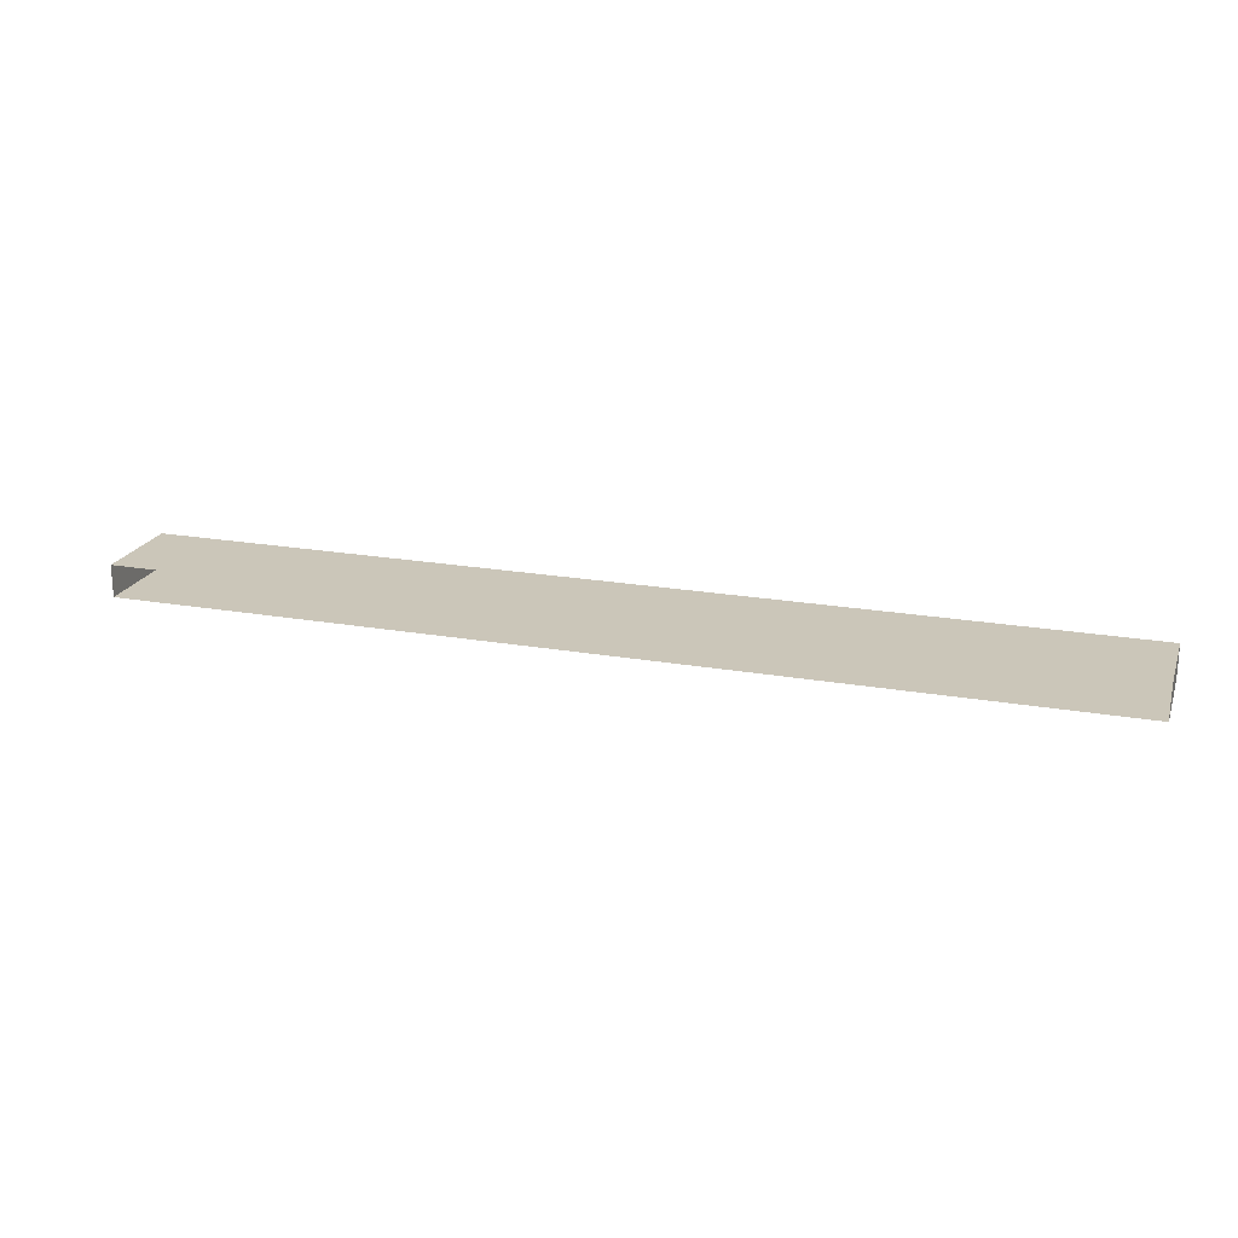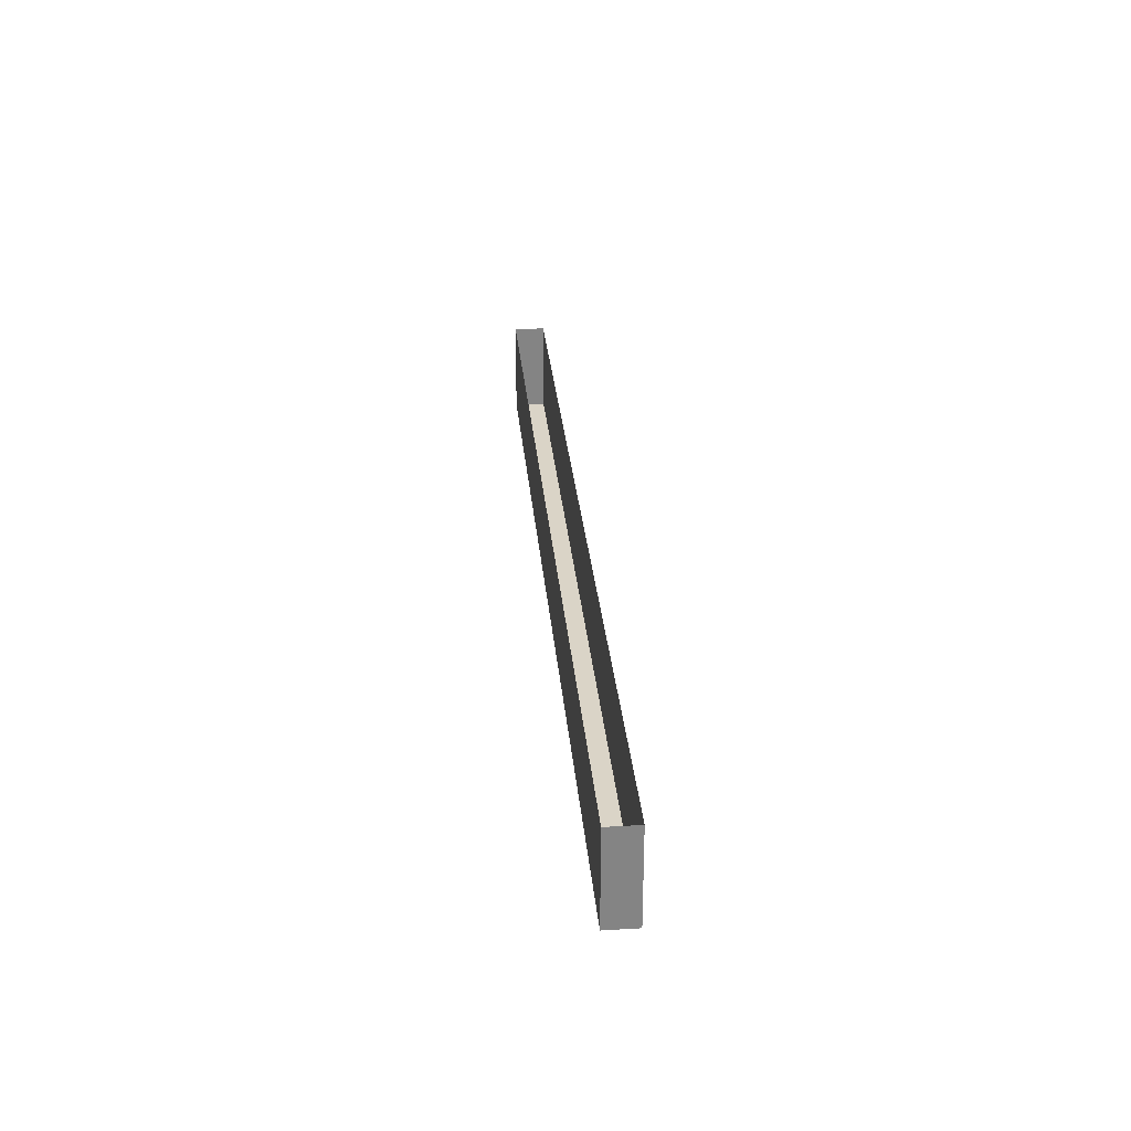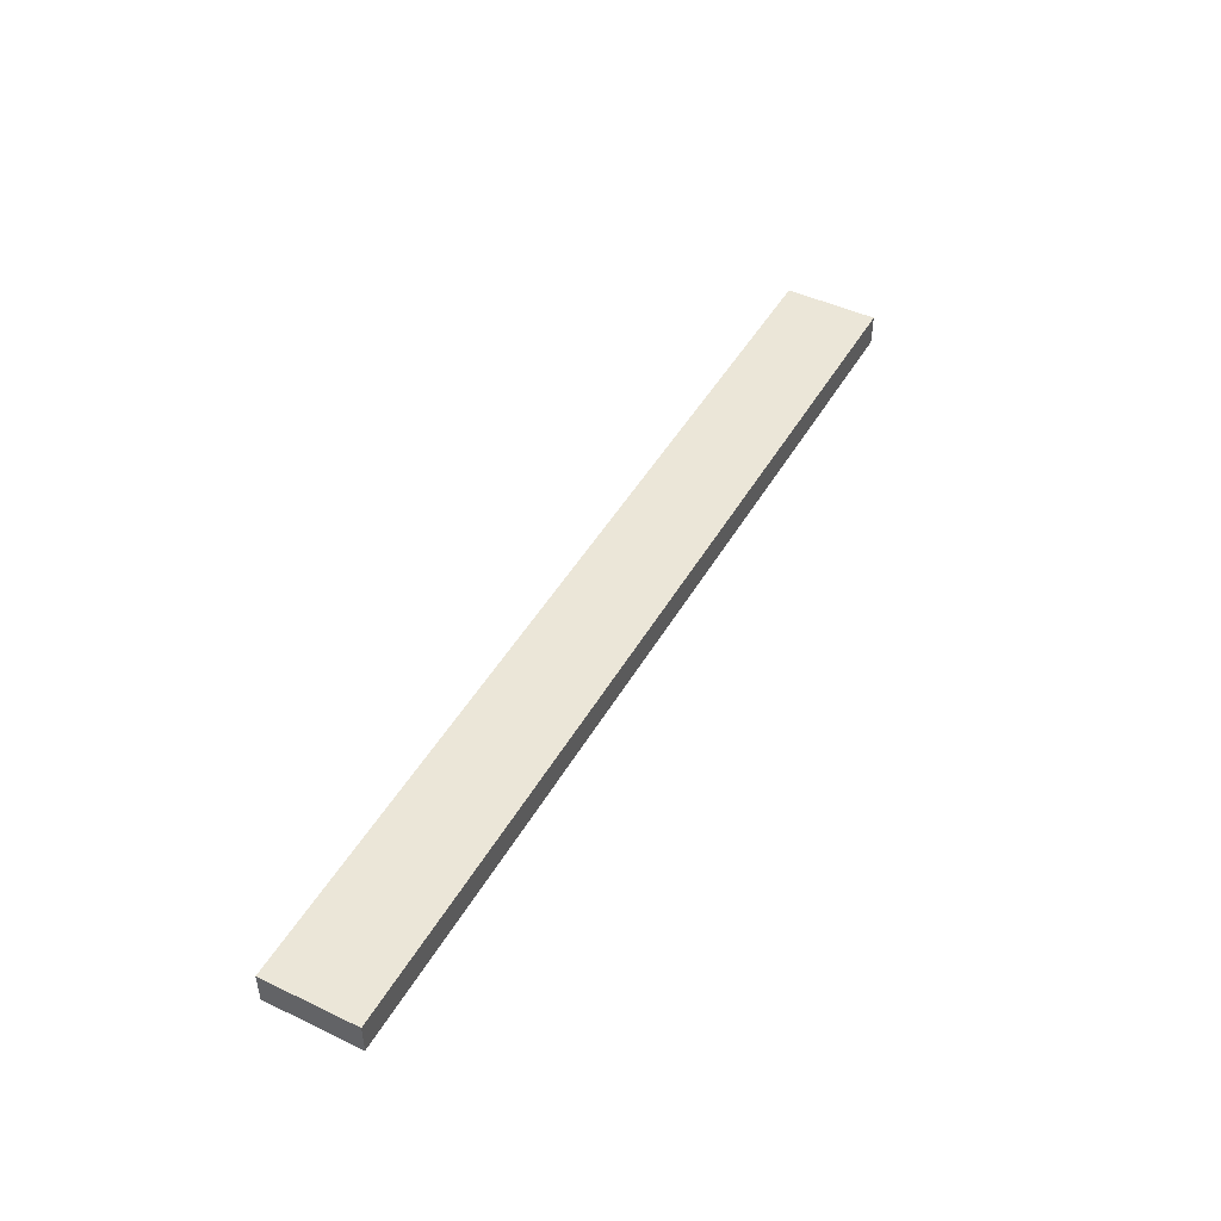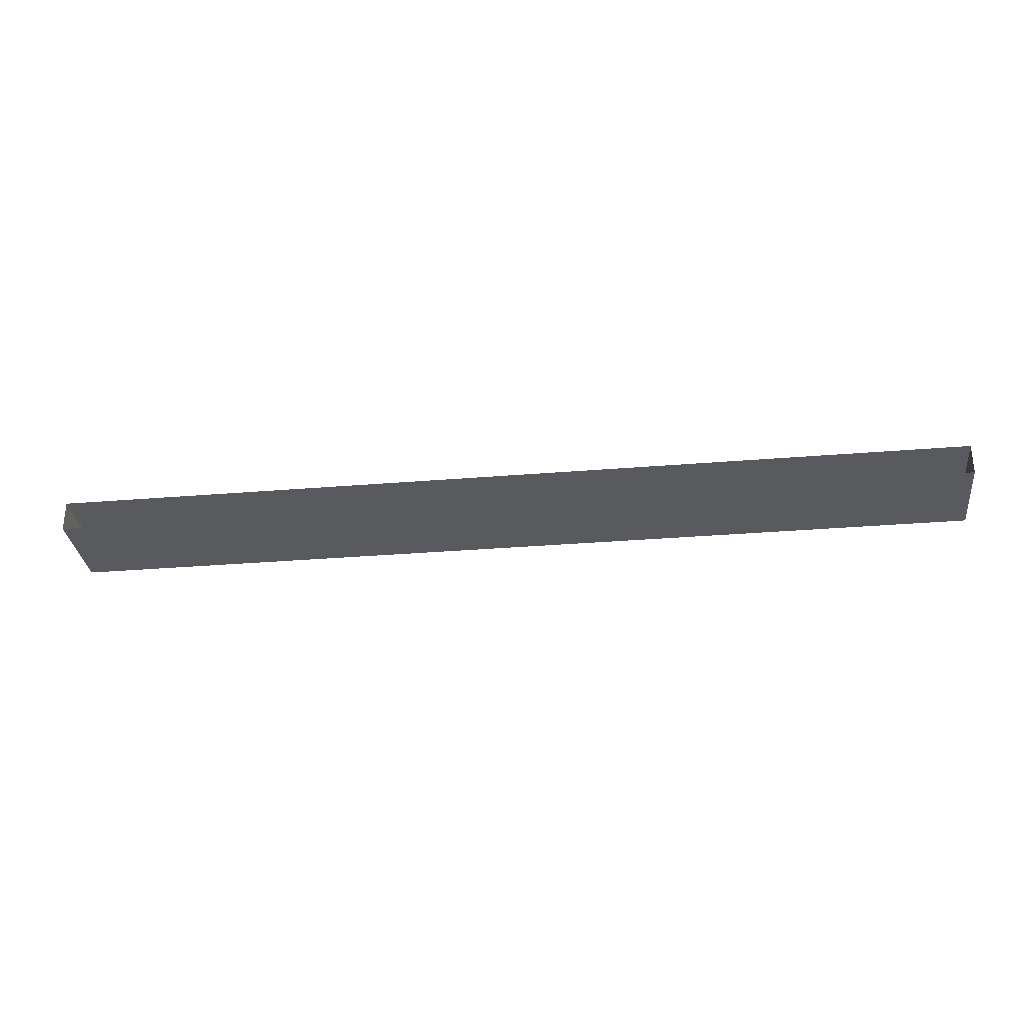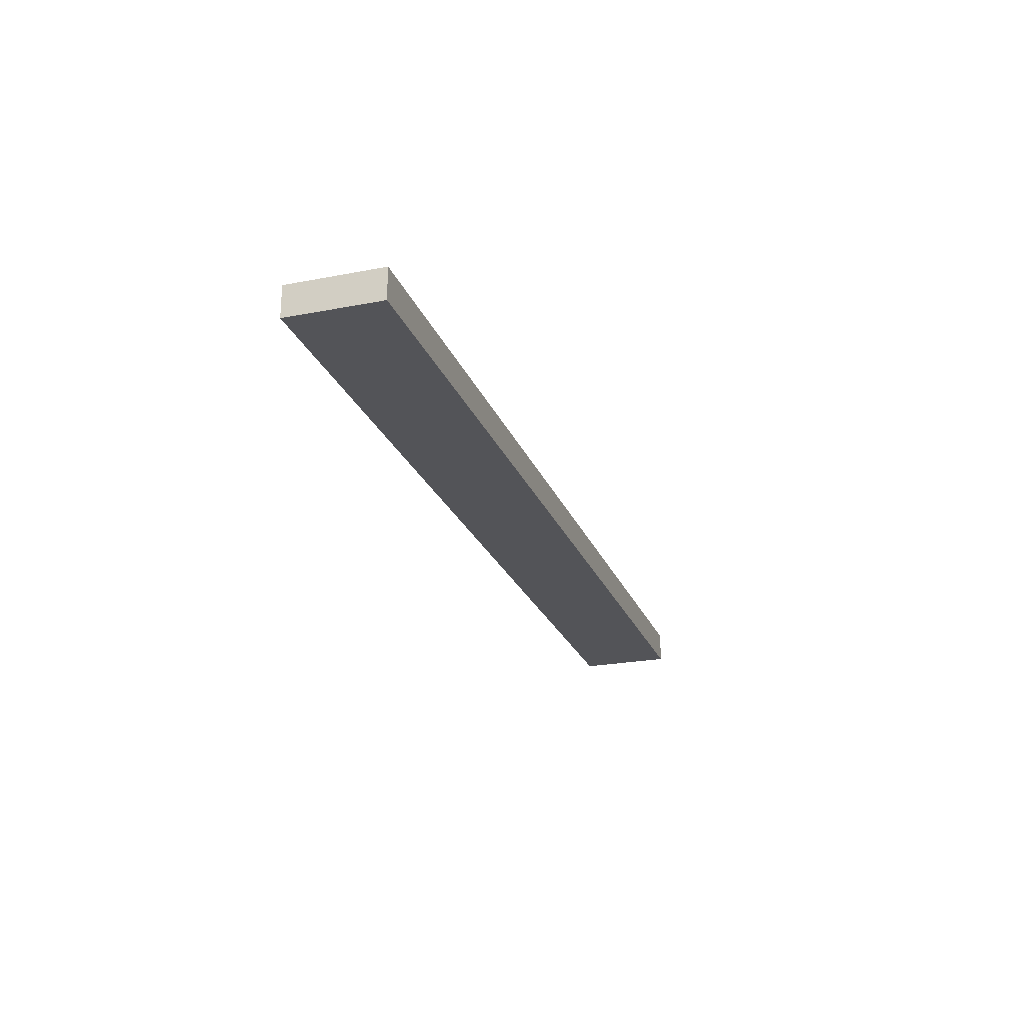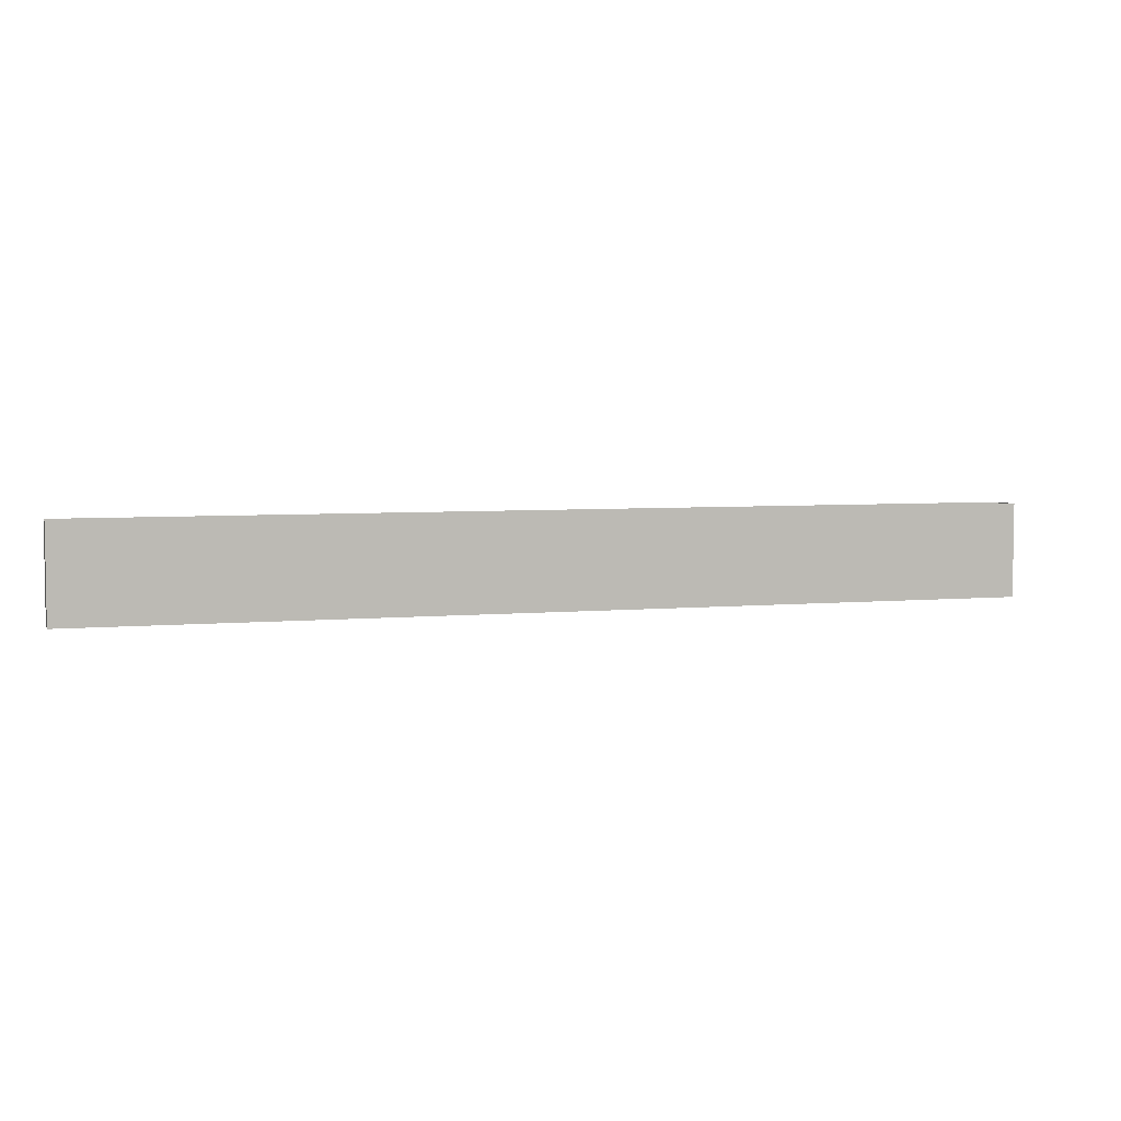
<metadata>
{"format":"obj","ext":"obj","renderer":"f3d","projection":"perspective","resolution":1024,"background":"white","views":[{"elev":21.0,"azim":17.5,"up":"+Y"},{"elev":29.0,"azim":-95.0,"up":"+Z"},{"elev":46.5,"azim":118.4,"up":"+Y"},{"elev":-31.2,"azim":6.8,"up":"+Y"},{"elev":-23.6,"azim":108.0,"up":"+Y"},{"elev":4.9,"azim":-16.6,"up":"+Z"}]}
</metadata>
<code>
v -3 3 -3
v 3.264e-05 3 -3.3
v -3 3 -3.3
v 3.125e-05 3 -3
v 3.264e-05 3.1 -3.3
v -3 3.1 -3
v -3 3.1 -3.3
v 3.125e-05 3.1 -3
v 3.264e-05 3.1 -3.3
v 3.125e-05 3 -3
v 3.125e-05 3.1 -3
v 3.264e-05 3 -3.3
v -3 3.1 -3
v -3 3 -3.3
v -3 3.1 -3.3
v -3 3 -3
v -3 3.1 -3.3
v 3.264e-05 3 -3.3
v 3.264e-05 3.1 -3.3
v -3 3 -3.3
g roof02_edge_1_9660_567
f 1 3 2
f 2 4 1
f 5 7 6
f 6 8 5
f 9 11 10
f 10 12 9
f 13 15 14
f 14 16 13
f 17 19 18
f 18 20 17

</code>
